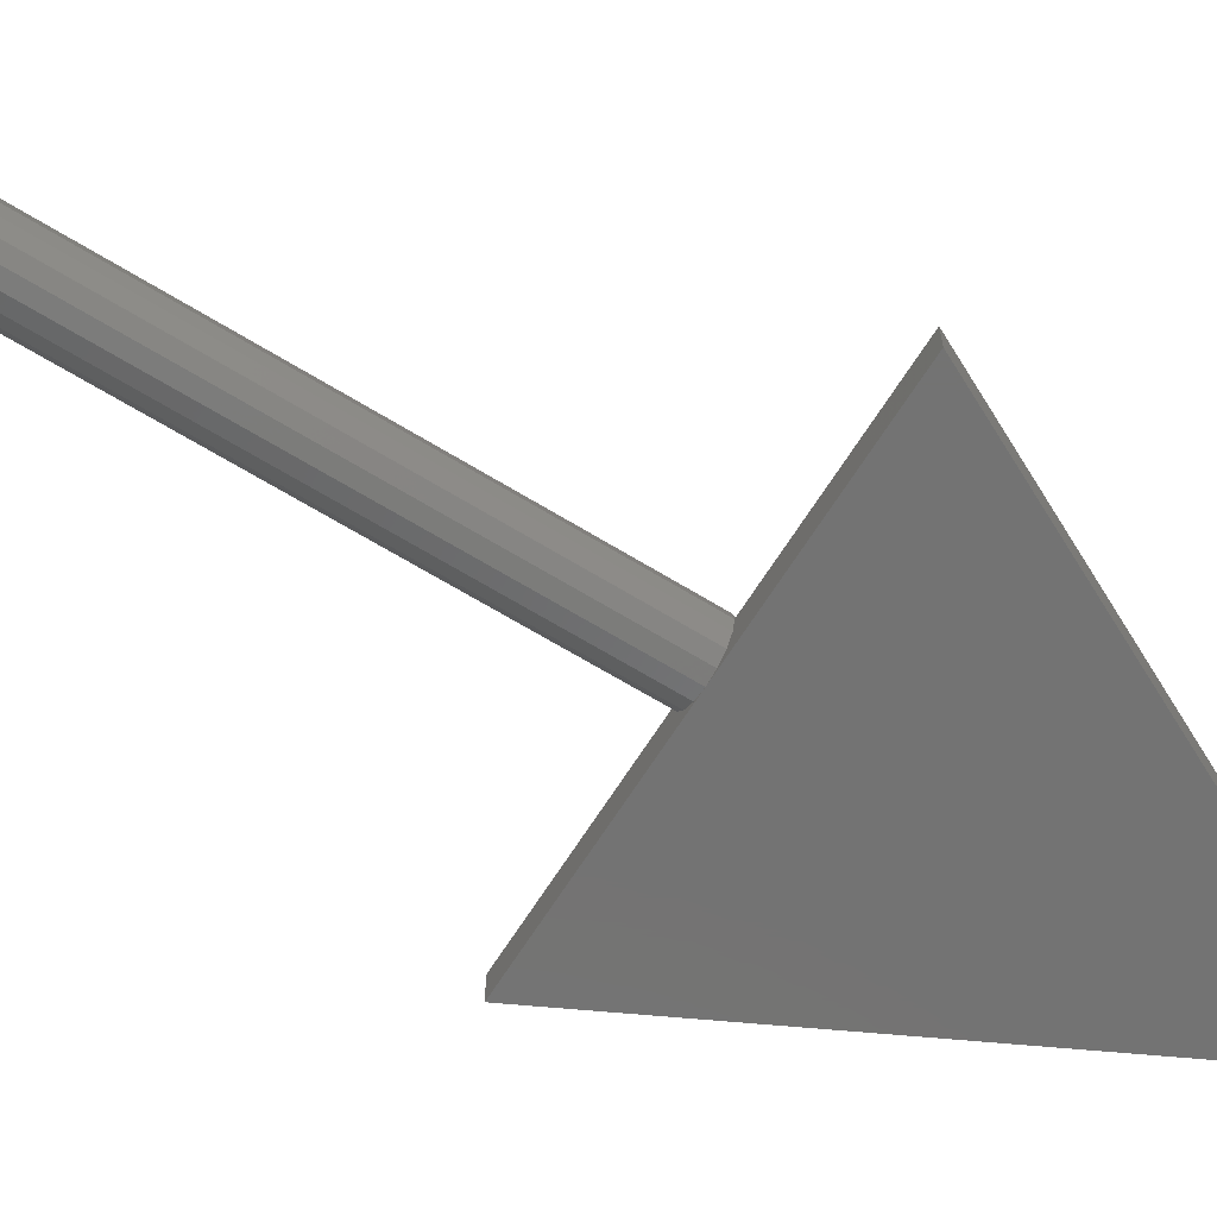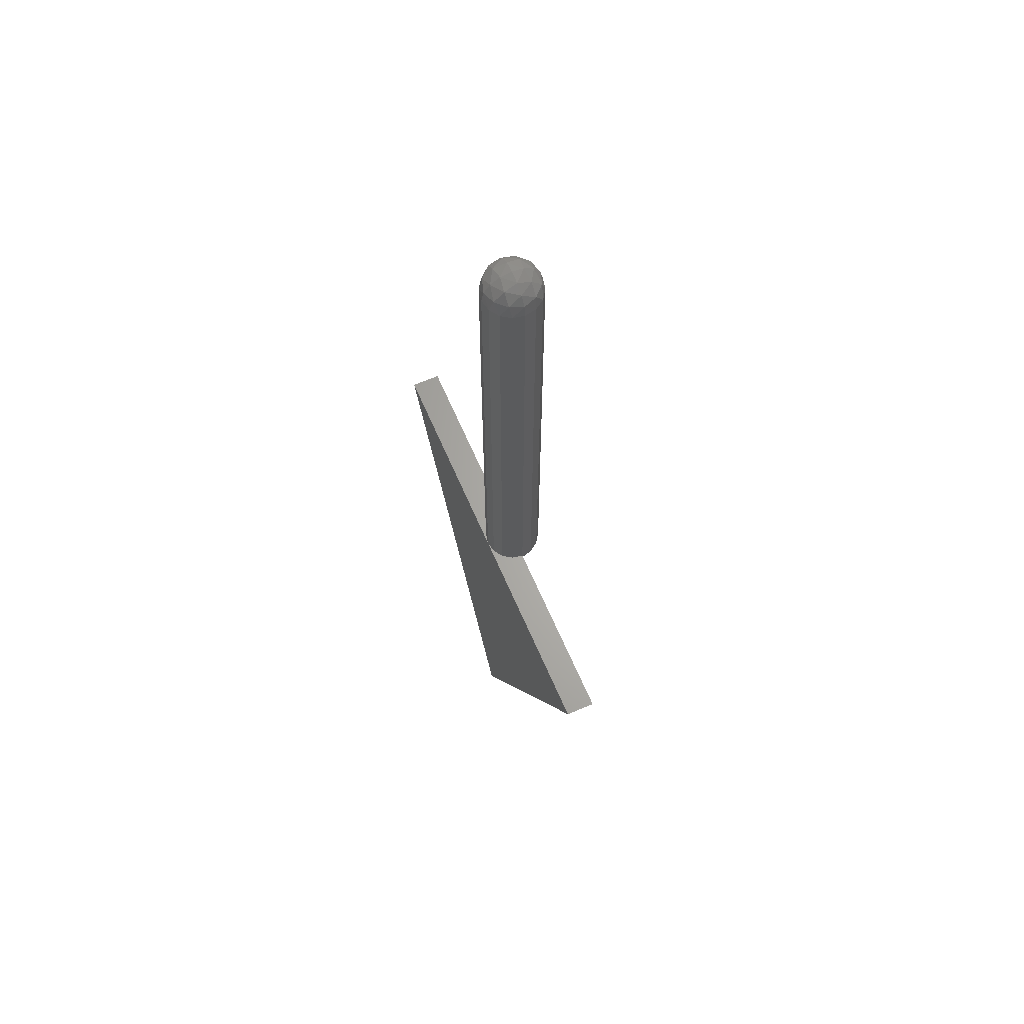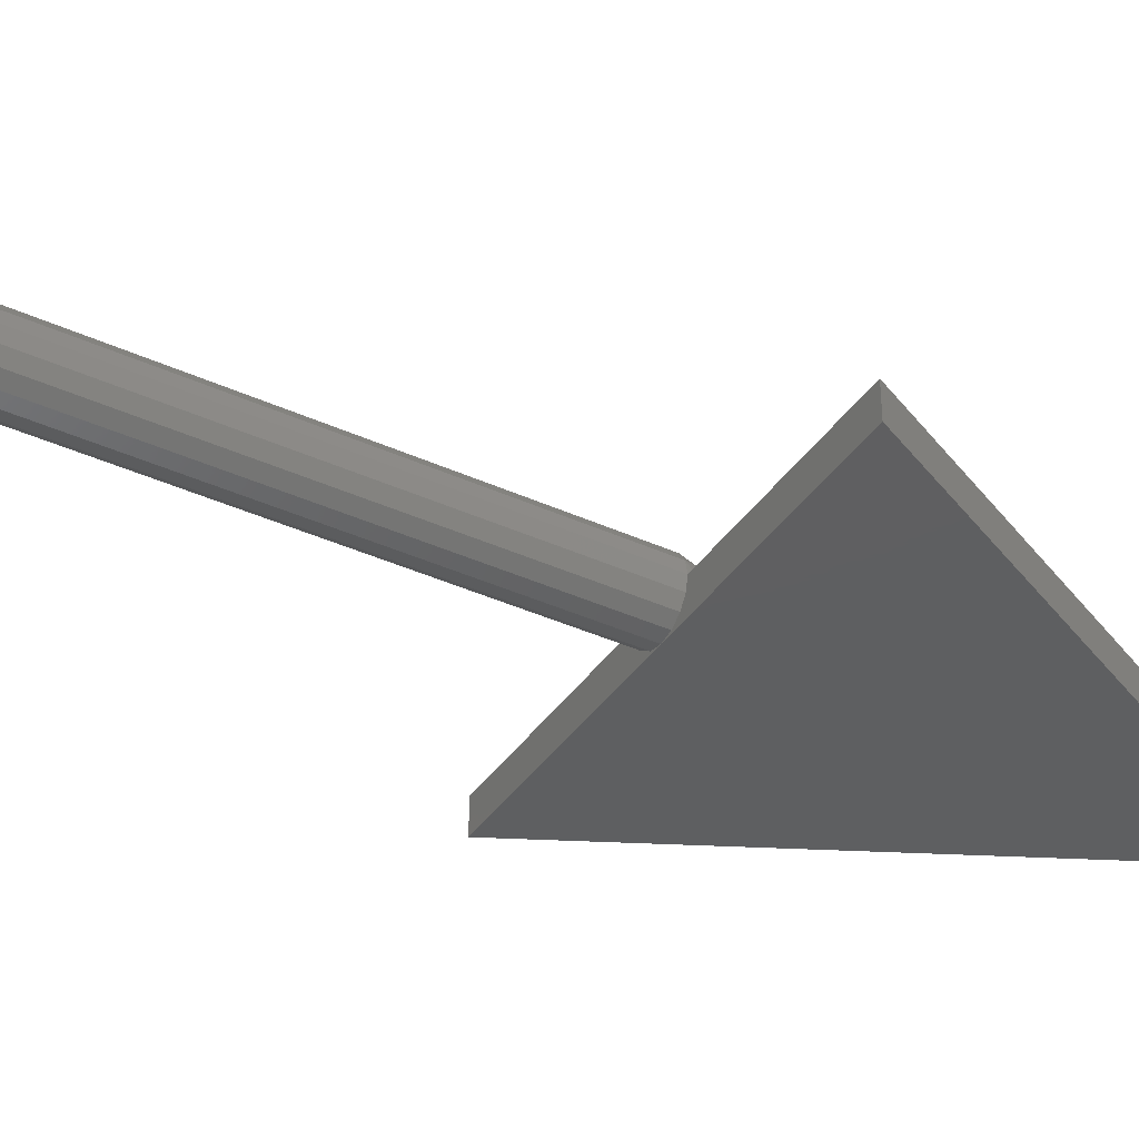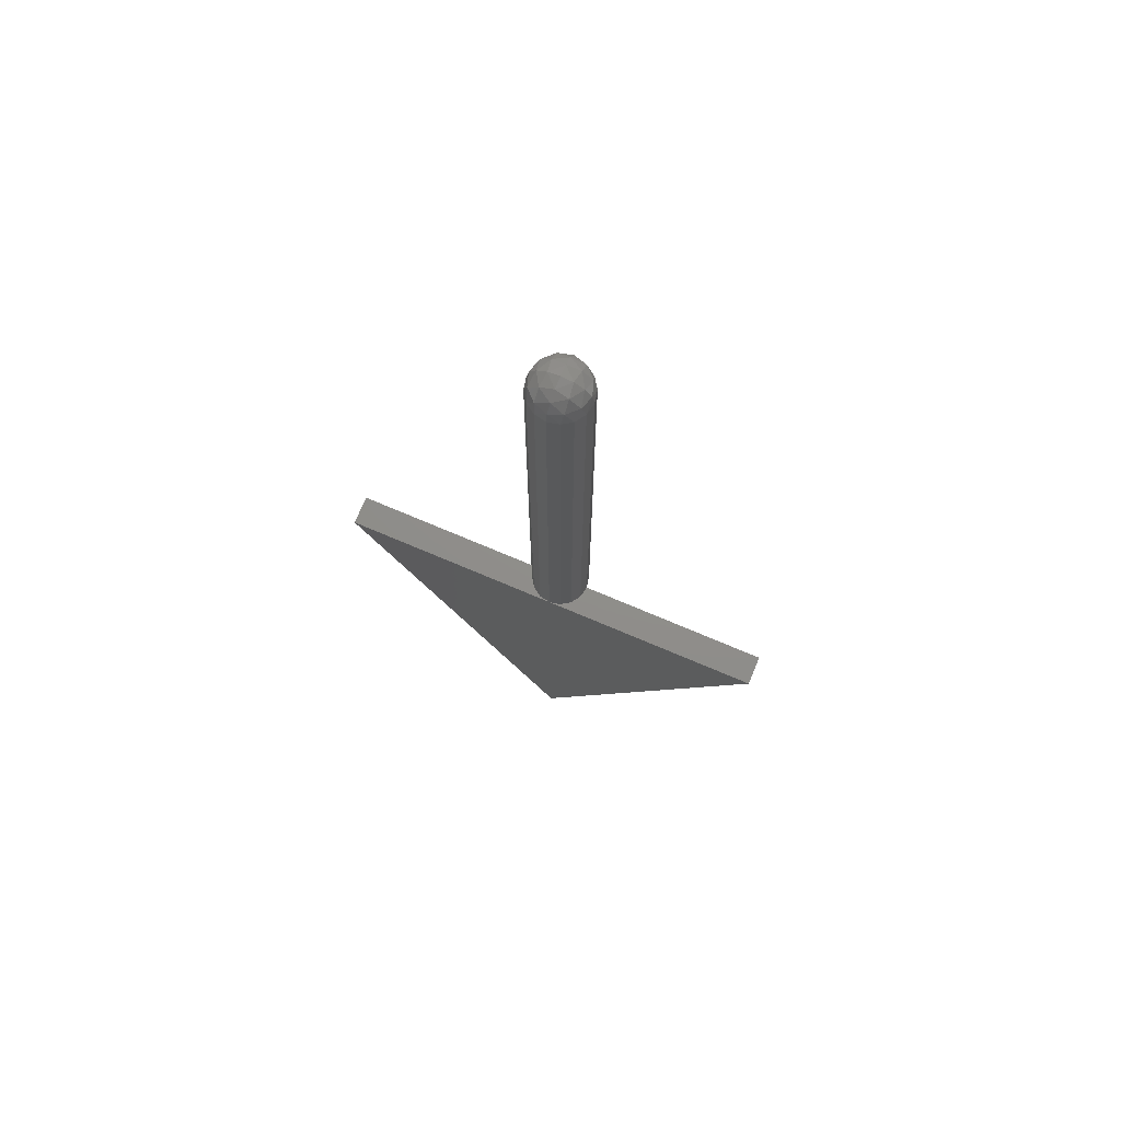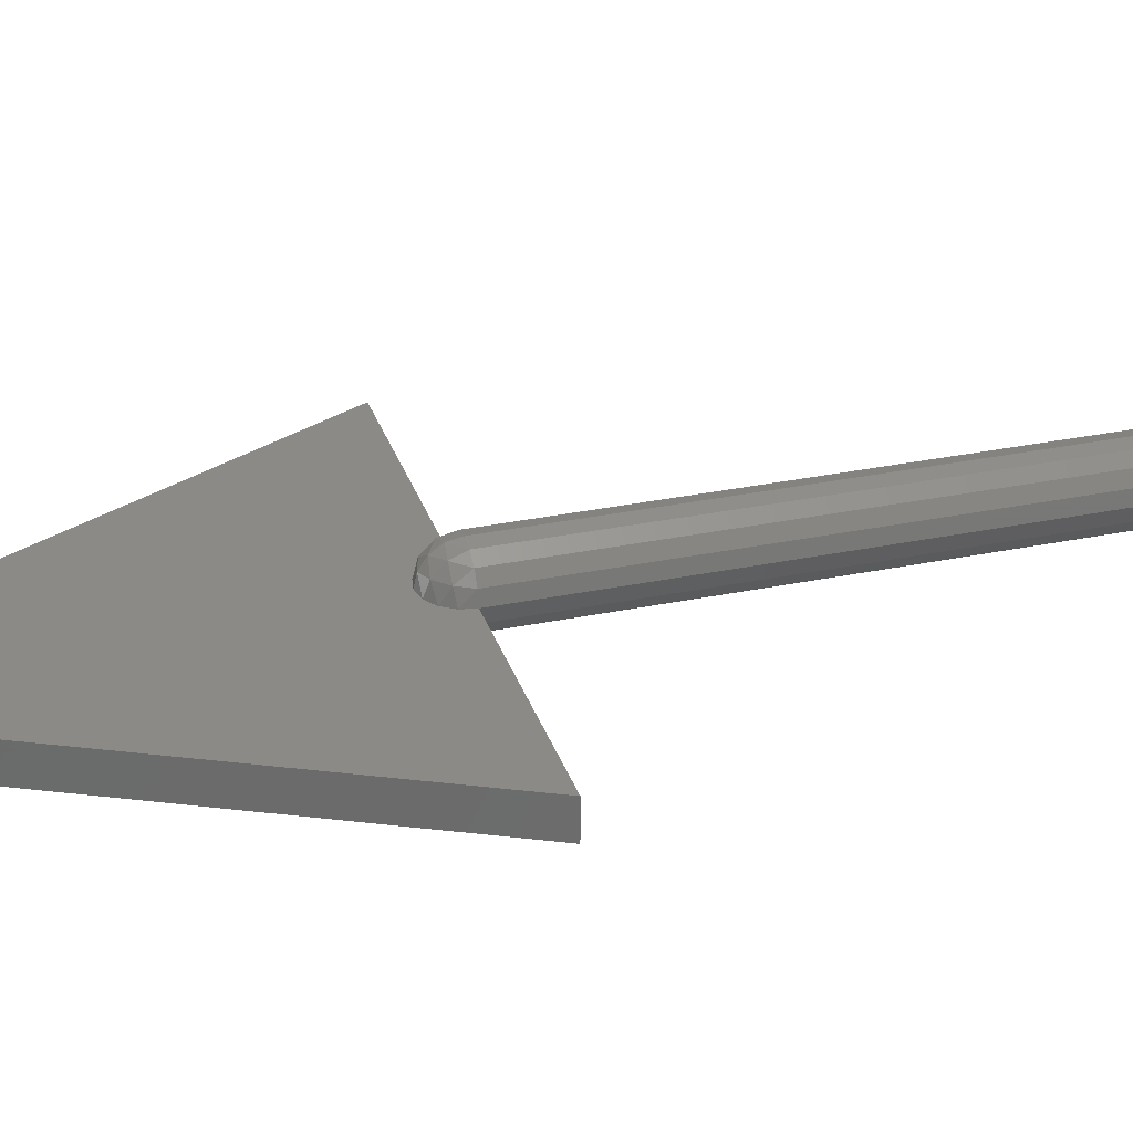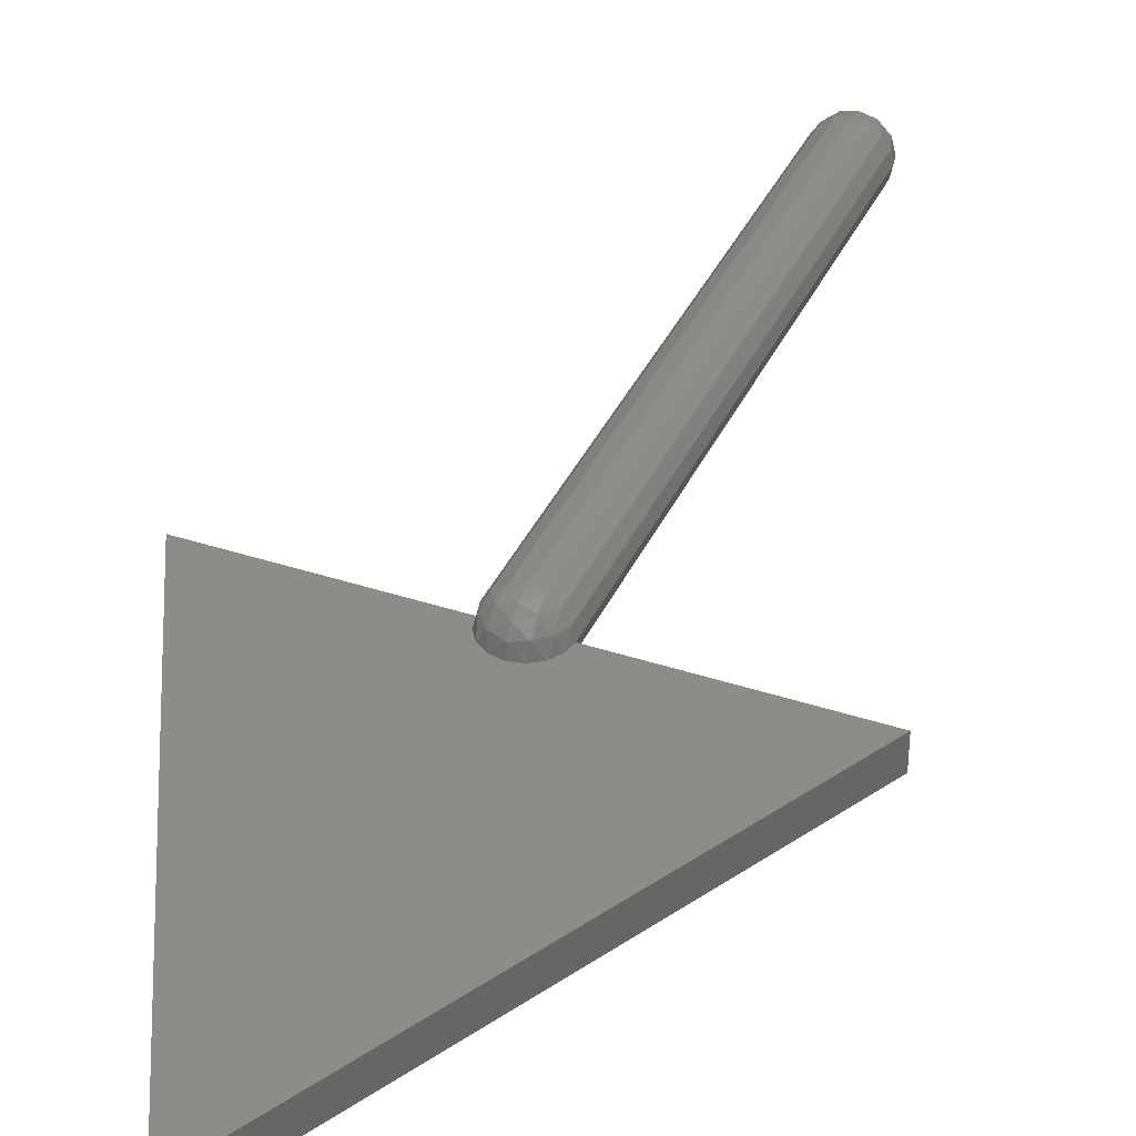
<metadata>
{"format":"stl","ext":"stl","renderer":"f3d","projection":"perspective","resolution":1024,"background":"white","views":[{"elev":-65.2,"azim":-121.8,"up":"+Z"},{"elev":65.4,"azim":-113.4,"up":"+Y"},{"elev":-38.2,"azim":-120.2,"up":"+Z"},{"elev":73.3,"azim":-157.0,"up":"+Y"},{"elev":30.6,"azim":73.3,"up":"+Z"},{"elev":37.9,"azim":22.8,"up":"+Z"}]}
</metadata>
<code>
# stl→obj: 110 verts, 200 faces
v -0.6 -1.76 0
v 0 -2.96 0
v 0.6 -1.76 0
v 0 -1.834 0.03061
v 0 -1.84 -0
v 0.03061 -1.834 0
v 0 -1.817 0.05657
v 0.03515 -1.823 0.03515
v 0.05657 -1.817 0
v 0 -1.791 0.07391
v 0.03515 -1.795 0.06269
v 0.06269 -1.795 0.03515
v 0.07391 -1.791 0
v 0 -1.76 0.08
v 0.03061 -1.76 0.07391
v 0.05657 -1.76 0.05657
v 0.07391 -1.76 0.03061
v 0.08 -1.76 0
v -0.08 -1.76 0
v -0.07391 -1.791 0
v -0.07391 -1.76 0.03061
v -0.06269 -1.795 0.03515
v -0.05657 -1.76 0.05657
v -0.03515 -1.795 0.06269
v -0.03061 -1.76 0.07391
v -0.05657 -1.817 0
v -0.03515 -1.823 0.03515
v -0.03061 -1.834 0
v 0.08 -0.32 0
v 0.07391 -0.2894 0
v 0.07391 -0.32 0.03061
v 0.06269 -0.2849 0.03515
v 0.05657 -0.32 0.05657
v 0.03515 -0.2849 0.06269
v 0.03061 -0.32 0.07391
v 0 -0.2894 0.07391
v 0 -0.32 0.08
v 0.05657 -0.2634 0
v 0.03515 -0.2573 0.03515
v 0 -0.2634 0.05657
v 0.03061 -0.2461 0
v 0 -0.2461 0.03061
v 0 -0.24 -0
v 0 -0.2461 -0.03061
v 0 -0.24 0
v 0 -0.2634 -0.05657
v 0.03515 -0.2573 -0.03515
v 0 -0.2894 -0.07391
v 0.03515 -0.2849 -0.06269
v 0.06269 -0.2849 -0.03515
v 0 -0.32 -0.08
v 0.03061 -0.32 -0.07391
v 0.05657 -0.32 -0.05657
v 0.07391 -0.32 -0.03061
v 0 -0.3939 0.03061
v 0 -0.4 -0
v 0.03061 -0.3939 0
v 0 -0.3766 0.05657
v 0.03515 -0.3827 0.03515
v 0.05657 -0.3766 0
v 0 -0.3506 0.07391
v 0.03515 -0.3551 0.06269
v 0.06269 -0.3551 0.03515
v 0.07391 -0.3506 0
v 0.06269 -0.3551 -0.03515
v 0.03515 -0.3551 -0.06269
v 0 -0.3506 -0.07391
v 0.03515 -0.3827 -0.03515
v 0 -0.3766 -0.05657
v 0 -0.3939 -0.03061
v 0 -0.4 0
v -0.03061 -0.2461 0
v -0.03515 -0.2573 0.03515
v -0.05657 -0.2634 0
v -0.03515 -0.2849 0.06269
v -0.06269 -0.2849 0.03515
v -0.07391 -0.2894 0
v -0.03061 -0.32 0.07391
v -0.05657 -0.32 0.05657
v -0.07391 -0.32 0.03061
v -0.08 -0.32 0
v -0.07391 -0.32 -0.03061
v -0.06269 -0.2849 -0.03515
v -0.05657 -0.32 -0.05657
v -0.03515 -0.2849 -0.06269
v -0.03061 -0.32 -0.07391
v -0.03515 -0.2573 -0.03515
v -0.07391 -0.3506 0
v -0.06269 -0.3551 0.03515
v -0.03515 -0.3551 0.06269
v -0.05657 -0.3766 0
v -0.03515 -0.3827 0.03515
v -0.03061 -0.3939 0
v -0.03515 -0.3827 -0.03515
v -0.03515 -0.3551 -0.06269
v -0.06269 -0.3551 -0.03515
v -0.6 -1.76 -0.08
v 0.6 -1.76 -0.08
v 0 -2.96 -0.08
v -0 -0.32 0.08
v -0 -1.76 0.08
v -0.08 -0.32 -0
v -0.08 -1.76 -0
v -0.07391 -1.76 -0.03061
v -0.05657 -1.76 -0.05657
v -0.03061 -1.76 -0.07391
v 0 -1.76 -0.08
v 0.03061 -1.76 -0.07391
v 0.05657 -1.76 -0.05657
v 0.07391 -1.76 -0.03061
f 1 2 3
f 4 5 6
f 7 4 8
f 8 4 6
f 8 6 9
f 10 7 11
f 11 7 8
f 11 8 12
f 12 8 9
f 12 9 13
f 14 10 15
f 15 10 11
f 15 11 16
f 16 11 12
f 16 12 17
f 17 12 13
f 17 13 18
f 19 20 21
f 20 22 21
f 21 22 23
f 22 24 23
f 23 24 25
f 24 10 25
f 25 10 14
f 20 26 22
f 26 27 22
f 22 27 24
f 27 7 24
f 24 7 10
f 26 28 27
f 28 4 27
f 27 4 7
f 28 5 4
f 29 30 31
f 30 32 31
f 31 32 33
f 32 34 33
f 33 34 35
f 34 36 35
f 35 36 37
f 30 38 32
f 38 39 32
f 32 39 34
f 39 40 34
f 34 40 36
f 38 41 39
f 41 42 39
f 39 42 40
f 41 43 42
f 44 45 41
f 46 44 47
f 47 44 41
f 47 41 38
f 48 46 49
f 49 46 47
f 49 47 50
f 50 47 38
f 50 38 30
f 51 48 52
f 52 48 49
f 52 49 53
f 53 49 50
f 53 50 54
f 54 50 30
f 54 30 29
f 55 56 57
f 58 55 59
f 59 55 57
f 59 57 60
f 61 58 62
f 62 58 59
f 62 59 63
f 63 59 60
f 63 60 64
f 37 61 35
f 35 61 62
f 35 62 33
f 33 62 63
f 33 63 31
f 31 63 64
f 31 64 29
f 29 64 54
f 64 65 54
f 54 65 53
f 65 66 53
f 53 66 52
f 66 67 52
f 52 67 51
f 64 60 65
f 60 68 65
f 65 68 66
f 68 69 66
f 66 69 67
f 60 57 68
f 57 70 68
f 68 70 69
f 57 71 70
f 42 43 72
f 40 42 73
f 73 42 72
f 73 72 74
f 36 40 75
f 75 40 73
f 75 73 76
f 76 73 74
f 76 74 77
f 37 36 78
f 78 36 75
f 78 75 79
f 79 75 76
f 79 76 80
f 80 76 77
f 80 77 81
f 81 77 82
f 77 83 82
f 82 83 84
f 83 85 84
f 84 85 86
f 85 48 86
f 86 48 51
f 77 74 83
f 74 87 83
f 83 87 85
f 87 46 85
f 85 46 48
f 74 72 87
f 72 44 87
f 87 44 46
f 72 45 44
f 81 88 80
f 88 89 80
f 80 89 79
f 89 90 79
f 79 90 78
f 90 61 78
f 78 61 37
f 88 91 89
f 91 92 89
f 89 92 90
f 92 58 90
f 90 58 61
f 91 93 92
f 93 55 92
f 92 55 58
f 93 56 55
f 70 71 93
f 69 70 94
f 94 70 93
f 94 93 91
f 67 69 95
f 95 69 94
f 95 94 96
f 96 94 91
f 96 91 88
f 51 67 86
f 86 67 95
f 86 95 84
f 84 95 96
f 84 96 82
f 82 96 88
f 82 88 81
f 97 98 99
f 97 1 3
f 97 3 98
f 99 98 3
f 99 3 2
f 99 2 1
f 99 1 97
f 18 29 31
f 18 31 17
f 17 31 33
f 17 33 16
f 16 33 35
f 16 35 15
f 15 35 100
f 15 100 101
f 101 100 78
f 101 78 25
f 25 78 79
f 25 79 23
f 23 79 80
f 23 80 21
f 21 80 102
f 21 102 103
f 103 102 82
f 103 82 104
f 104 82 84
f 104 84 105
f 105 84 86
f 105 86 106
f 106 86 51
f 106 51 107
f 107 51 52
f 107 52 108
f 108 52 53
f 108 53 109
f 109 53 54
f 109 54 110
f 110 54 29
f 110 29 18

</code>
